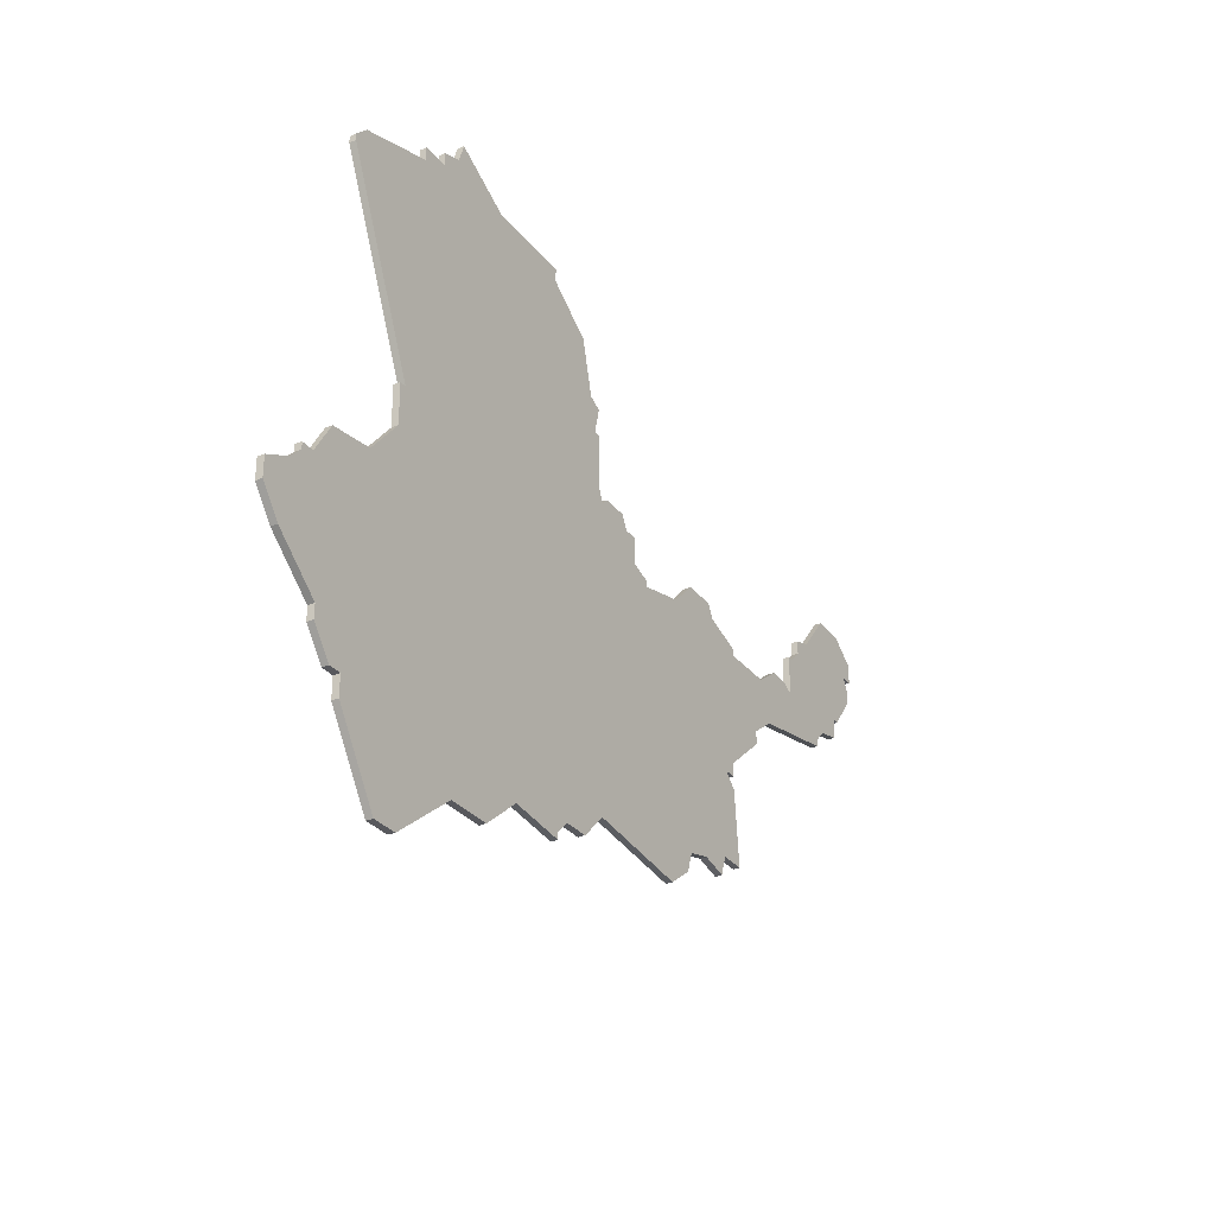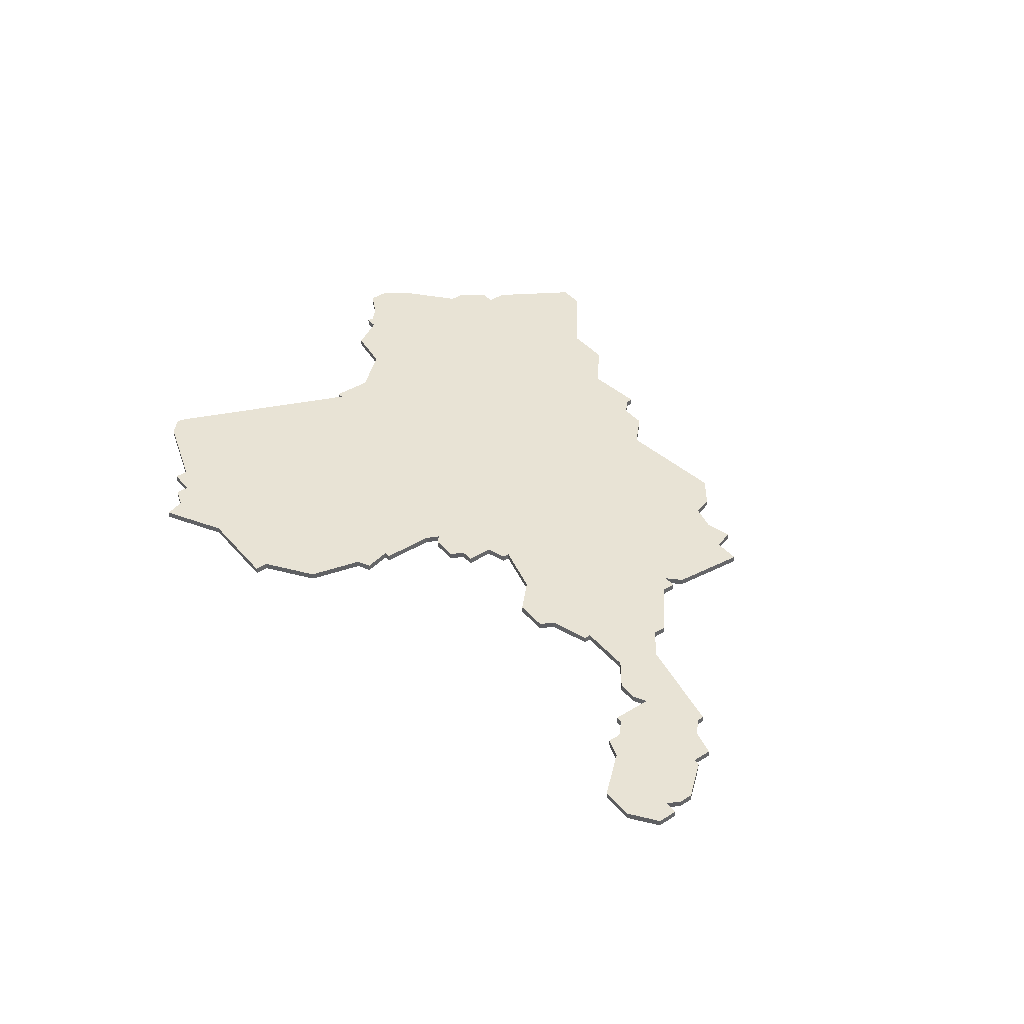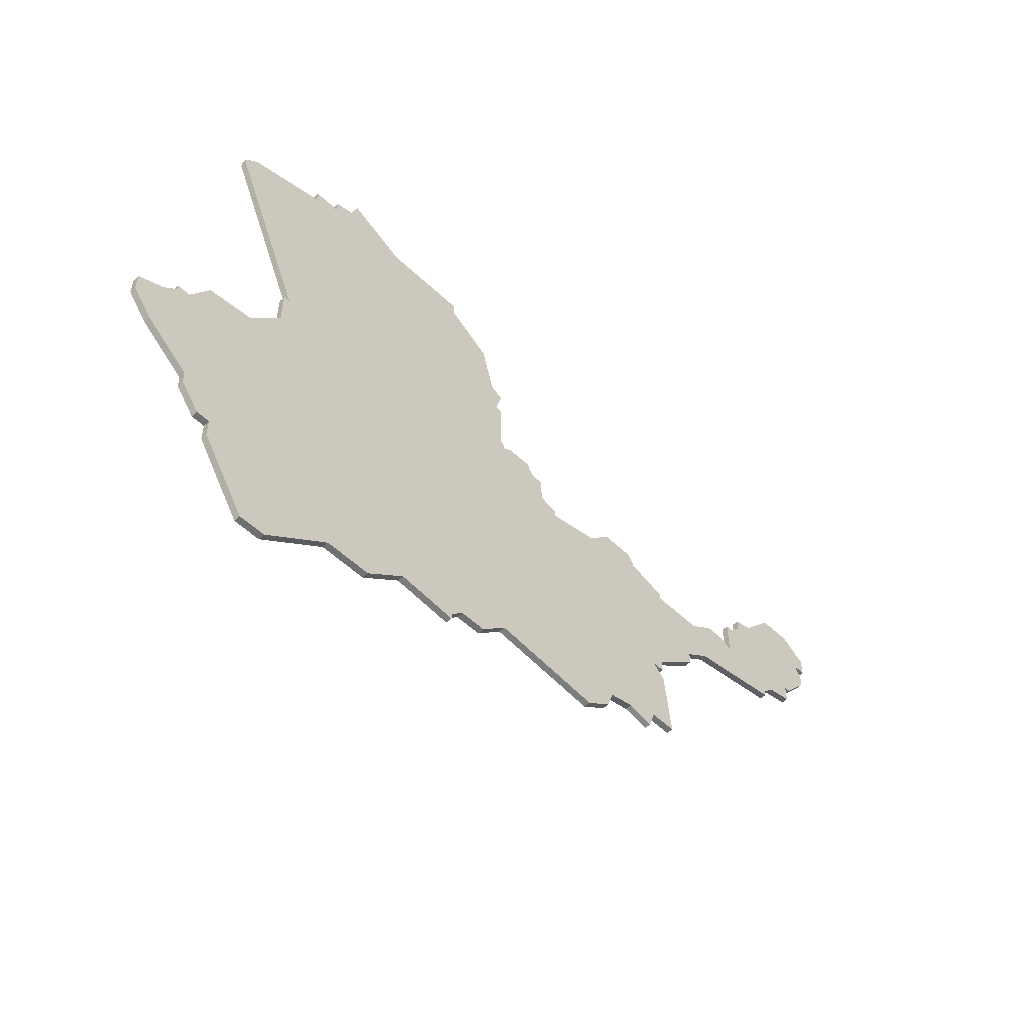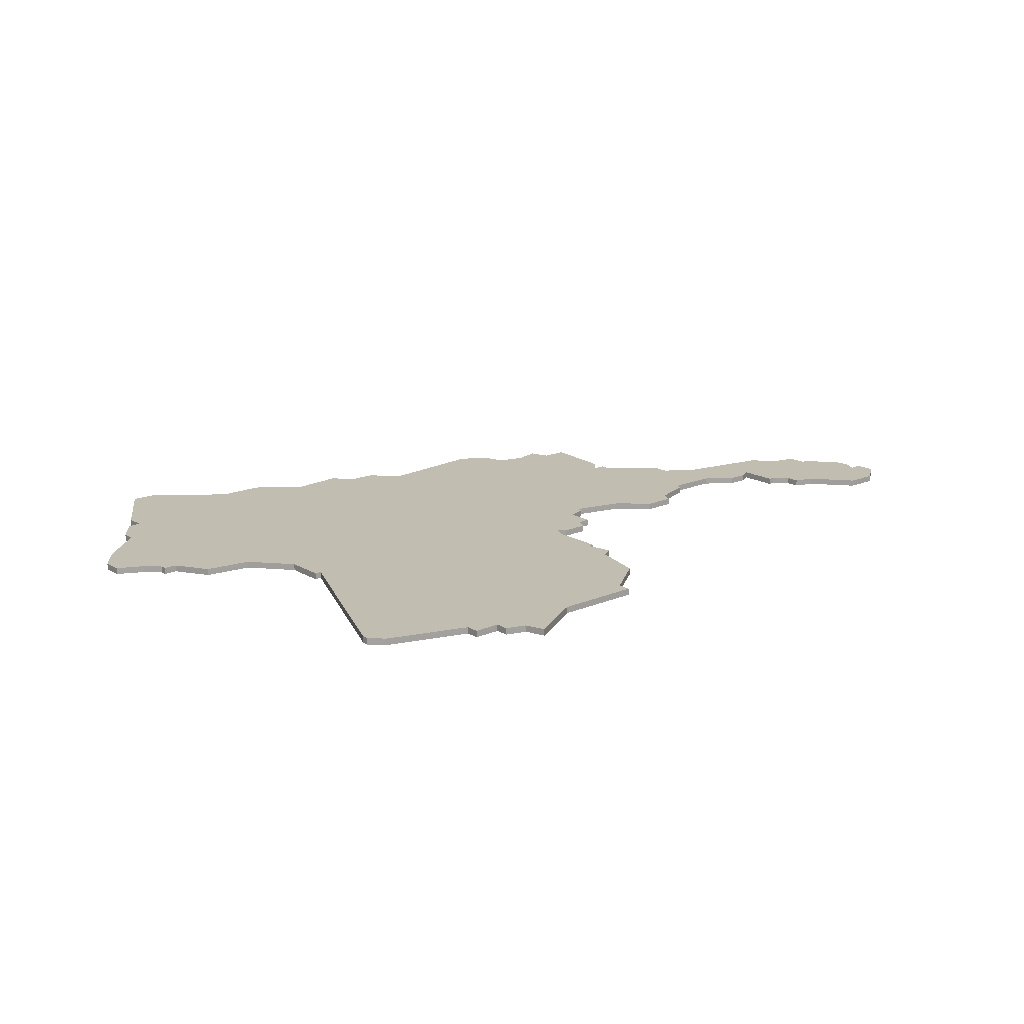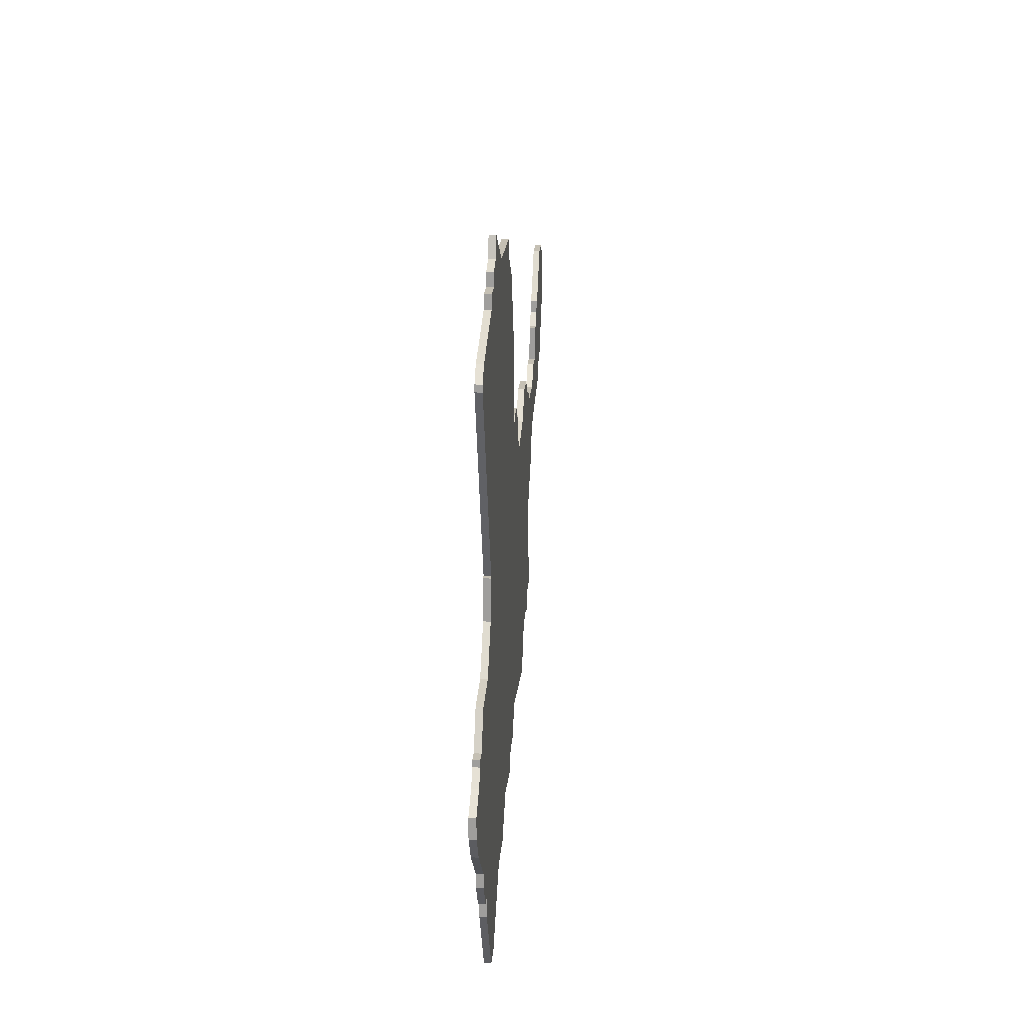
<metadata>
{"format":"obj","ext":"obj","renderer":"f3d","projection":"perspective","resolution":1024,"background":"white","views":[{"elev":-30.2,"azim":121.1,"up":"+Y"},{"elev":41.3,"azim":-126.7,"up":"+Z"},{"elev":-54.9,"azim":135.2,"up":"+Y"},{"elev":16.9,"azim":139.5,"up":"+Z"},{"elev":18.4,"azim":94.0,"up":"+Y"}]}
</metadata>
<code>
v 3179 -90 0
v 3179 -90 1
v 3212 -66 0
v 3212 -66 1
v 3245 -58 0
v 3245 -58 1
v 3245 -60 0
v 3245 -60 1
v 3154 -87 0
v 3154 -87 1
v 3253 -153 0
v 3253 -153 1
v 3162 -101 0
v 3162 -101 1
v 3261 -66 0
v 3261 -66 1
v 3137 -82 0
v 3137 -82 1
v 3269 -116 0
v 3269 -116 1
v 3269 -115 0
v 3269 -115 1
v 3145 -95 0
v 3145 -95 1
v 3178 -92 0
v 3178 -92 1
v 3211 -138 0
v 3211 -138 1
v 3186 -133 0
v 3186 -133 1
v 3219 -59 0
v 3219 -59 1
v 3219 -61 0
v 3219 -61 1
v 3252 -103 0
v 3252 -103 1
v 3252 -97 0
v 3252 -97 1
v 3260 -142 0
v 3260 -142 1
v 3260 -139 0
v 3260 -139 1
v 3136 -84 0
v 3136 -84 1
v 3136 -86 0
v 3136 -86 1
v 3202 -88 0
v 3202 -88 1
v 3144 -76 0
v 3144 -76 1
v 3177 -130 0
v 3177 -130 1
v 3210 -74 0
v 3210 -74 1
v 3152 -83 0
v 3152 -83 1
v 3152 -85 0
v 3152 -85 1
v 3185 -130 0
v 3185 -130 1
v 3251 -97 0
v 3251 -97 1
v 3160 -92 0
v 3160 -92 1
v 3226 -140 0
v 3226 -140 1
v 3135 -79 0
v 3135 -79 1
v 3135 -82 0
v 3135 -82 1
v 3201 -90 0
v 3201 -90 1
v 3267 -115 0
v 3267 -115 1
v 3176 -127 0
v 3176 -127 1
v 3209 -79 0
v 3209 -79 1
v 3242 -57 0
v 3242 -57 1
v 3275 -120 0
v 3275 -120 1
v 3275 -123 0
v 3275 -123 1
v 3184 -90 0
v 3184 -90 1
v 3217 -141 0
v 3217 -141 1
v 3217 -140 0
v 3217 -140 1
v 3175 -114 0
v 3175 -114 1
v 3208 -75 0
v 3208 -75 1
v 3208 -87 0
v 3208 -87 1
v 3208 -79 0
v 3208 -79 1
v 3241 -54 0
v 3241 -54 1
v 3249 -60 0
v 3249 -60 1
v 3249 -62 0
v 3249 -62 1
v 3249 -153 0
v 3249 -153 1
v 3257 -109 0
v 3257 -109 1
v 3166 -104 0
v 3166 -104 1
v 3166 -106 0
v 3166 -106 1
v 3199 -94 0
v 3199 -94 1
v 3199 -90 0
v 3199 -90 1
v 3232 -59 0
v 3232 -59 1
v 3232 -145 0
v 3232 -145 1
v 3265 -133 0
v 3265 -133 1
v 3265 -135 0
v 3265 -135 1
v 3141 -91 0
v 3141 -91 1
v 3141 -94 0
v 3141 -94 1
v 3207 -134 0
v 3207 -134 1
v 3207 -89 0
v 3207 -89 1
v 3149 -82 0
v 3149 -82 1
v 3215 -138 0
v 3215 -138 1
v 3157 -92 0
v 3157 -92 1
v 3190 -136 0
v 3190 -136 1
v 3264 -110 0
v 3264 -110 1
v 3140 -91 0
v 3140 -91 1
v 3173 -116 0
v 3173 -116 1
v 3173 -112 0
v 3173 -112 1
v 3173 -114 0
v 3173 -114 1
v 3206 -88 0
v 3206 -88 1
v 3239 -145 0
v 3239 -145 1
v 3272 -127 0
v 3272 -127 1
v 3181 -129 0
v 3181 -129 1
v 3164 -95 0
v 3164 -95 1
v 3263 -68 0
v 3263 -68 1
v 3263 -69 0
v 3263 -69 1
v 3139 -76 0
v 3139 -76 1
v 3172 -127 0
v 3172 -127 1
v 3172 -94 0
v 3172 -94 1
v 3172 -95 0
v 3172 -95 1
v 3271 -118 0
v 3271 -118 1
v 3147 -97 0
v 3147 -97 1
v 3147 -98 0
v 3147 -98 1
v 3155 -93 0
v 3155 -93 1
v 3155 -87 0
v 3155 -87 1
v 3188 -94 0
v 3188 -94 1
v 3196 -95 0
v 3196 -95 1
v 3196 -96 0
v 3196 -96 1
v 3262 -139 0
v 3262 -139 1
f 179 177 175
f 147 109 171
f 109 147 111
f 159 109 13
f 175 23 179
f 23 127 125
f 179 13 177
f 171 169 25
f 63 159 13
f 159 171 109
f 157 51 75
f 157 75 91
f 139 29 59
f 129 59 187
f 59 157 91
f 91 149 147
f 187 91 183
f 75 145 91
f 113 187 185
f 147 183 91
f 91 187 59
f 171 25 147
f 113 129 187
f 167 145 75
f 45 43 17
f 143 45 125
f 57 125 133
f 57 23 125
f 125 45 17
f 57 133 55
f 67 17 69
f 165 17 67
f 165 49 17
f 133 17 49
f 133 125 17
f 179 137 13
f 137 63 13
f 183 25 85
f 25 183 147
f 9 181 179
f 113 115 71
f 85 25 1
f 131 113 71
f 9 23 57
f 23 9 179
f 59 129 139
f 119 65 153
f 39 11 105
f 153 39 105
f 153 107 41
f 135 27 129
f 135 129 131
f 35 65 135
f 87 89 65
f 153 65 107
f 89 135 65
f 65 35 107
f 41 39 153
f 123 189 41
f 121 123 41
f 155 121 73
f 83 155 173
f 121 107 73
f 73 107 141
f 173 73 19
f 19 73 21
f 83 173 81
f 173 155 73
f 41 107 121
f 47 151 71
f 71 151 131
f 97 77 95
f 61 77 117
f 61 95 77
f 77 93 53
f 33 53 3
f 31 117 33
f 53 33 117
f 117 77 53
f 61 131 95
f 37 35 61
f 7 61 117
f 161 163 15
f 103 163 61
f 15 163 103
f 79 117 99
f 7 117 79
f 7 79 5
f 103 7 101
f 103 61 7
f 35 131 61
f 131 35 135
f 129 113 131
f 176 178 180
f 172 110 148
f 112 148 110
f 14 110 160
f 180 24 176
f 126 128 24
f 178 14 180
f 26 170 172
f 14 160 64
f 110 172 160
f 76 52 158
f 92 76 158
f 60 30 140
f 188 60 130
f 92 158 60
f 148 150 92
f 184 92 188
f 92 146 76
f 186 188 114
f 92 184 148
f 60 188 92
f 148 26 172
f 188 130 114
f 76 146 168
f 18 44 46
f 126 46 144
f 134 126 58
f 126 24 58
f 18 46 126
f 56 134 58
f 70 18 68
f 68 18 166
f 18 50 166
f 50 18 134
f 18 126 134
f 14 138 180
f 14 64 138
f 86 26 184
f 148 184 26
f 180 182 10
f 72 116 114
f 2 26 86
f 72 114 132
f 58 24 10
f 180 10 24
f 140 130 60
f 154 66 120
f 106 12 40
f 106 40 154
f 42 108 154
f 130 28 136
f 132 130 136
f 136 66 36
f 66 90 88
f 108 66 154
f 66 136 90
f 108 36 66
f 154 40 42
f 42 190 124
f 42 124 122
f 74 122 156
f 174 156 84
f 74 108 122
f 142 108 74
f 20 74 174
f 22 74 20
f 82 174 84
f 74 156 174
f 122 108 42
f 72 152 48
f 132 152 72
f 96 78 98
f 118 78 62
f 78 96 62
f 54 94 78
f 4 54 34
f 34 118 32
f 118 34 54
f 54 78 118
f 96 132 62
f 62 36 38
f 118 62 8
f 16 164 162
f 62 164 104
f 104 164 16
f 100 118 80
f 80 118 8
f 6 80 8
f 102 8 104
f 8 62 104
f 62 132 36
f 136 36 132
f 132 114 130
f 162 164 161
f 161 164 163
f 16 162 15
f 15 162 161
f 104 16 103
f 103 16 15
f 102 104 101
f 101 104 103
f 8 102 7
f 7 102 101
f 6 8 5
f 5 8 7
f 80 6 79
f 79 6 5
f 100 80 99
f 99 80 79
f 118 100 117
f 117 100 99
f 32 118 31
f 31 118 117
f 34 32 33
f 33 32 31
f 4 34 3
f 3 34 33
f 54 4 53
f 53 4 3
f 94 54 93
f 93 54 53
f 78 94 77
f 77 94 93
f 98 78 97
f 97 78 77
f 96 98 95
f 95 98 97
f 132 96 131
f 131 96 95
f 152 132 151
f 151 132 131
f 48 152 47
f 47 152 151
f 72 48 71
f 71 48 47
f 116 72 115
f 115 72 71
f 114 116 113
f 113 116 115
f 186 114 185
f 185 114 113
f 188 186 187
f 187 186 185
f 184 188 183
f 183 188 187
f 86 184 85
f 85 184 183
f 2 86 1
f 1 86 85
f 26 2 25
f 25 2 1
f 170 26 169
f 169 26 25
f 172 170 171
f 171 170 169
f 160 172 159
f 159 172 171
f 64 160 63
f 63 160 159
f 138 64 137
f 137 64 63
f 180 138 179
f 179 138 137
f 182 180 181
f 181 180 179
f 10 182 9
f 9 182 181
f 58 10 57
f 57 10 9
f 56 58 55
f 55 58 57
f 134 56 133
f 133 56 55
f 50 134 49
f 49 134 133
f 166 50 165
f 165 50 49
f 68 166 67
f 67 166 165
f 70 68 69
f 69 68 67
f 18 70 17
f 17 70 69
f 44 18 43
f 43 18 17
f 46 44 45
f 45 44 43
f 144 46 143
f 143 46 45
f 126 144 125
f 125 144 143
f 128 126 127
f 127 126 125
f 24 128 23
f 23 128 127
f 176 24 175
f 175 24 23
f 178 176 177
f 177 176 175
f 14 178 13
f 13 178 177
f 110 14 109
f 109 14 13
f 112 110 111
f 111 110 109
f 148 112 147
f 147 112 111
f 150 148 149
f 149 148 147
f 92 150 91
f 91 150 149
f 146 92 145
f 145 92 91
f 168 146 167
f 167 146 145
f 76 168 75
f 75 168 167
f 52 76 51
f 51 76 75
f 158 52 157
f 157 52 51
f 60 158 59
f 59 158 157
f 30 60 29
f 29 60 59
f 140 30 139
f 139 30 29
f 130 140 129
f 129 140 139
f 28 130 27
f 27 130 129
f 136 28 135
f 135 28 27
f 90 136 89
f 89 136 135
f 88 90 87
f 87 90 89
f 66 88 65
f 65 88 87
f 120 66 119
f 119 66 65
f 154 120 153
f 153 120 119
f 106 154 105
f 105 154 153
f 12 106 11
f 11 106 105
f 40 12 39
f 39 12 11
f 42 40 41
f 41 40 39
f 190 42 189
f 189 42 41
f 124 190 123
f 123 190 189
f 122 124 121
f 121 124 123
f 156 122 155
f 155 122 121
f 84 156 83
f 83 156 155
f 82 84 81
f 81 84 83
f 174 82 173
f 173 82 81
f 20 174 19
f 19 174 173
f 22 20 21
f 21 20 19
f 74 22 73
f 73 22 21
f 142 74 141
f 141 74 73
f 108 142 107
f 107 142 141
f 36 108 35
f 35 108 107
f 38 36 37
f 37 36 35
f 164 62 163
f 163 62 61
f 62 38 61
f 61 38 37

</code>
